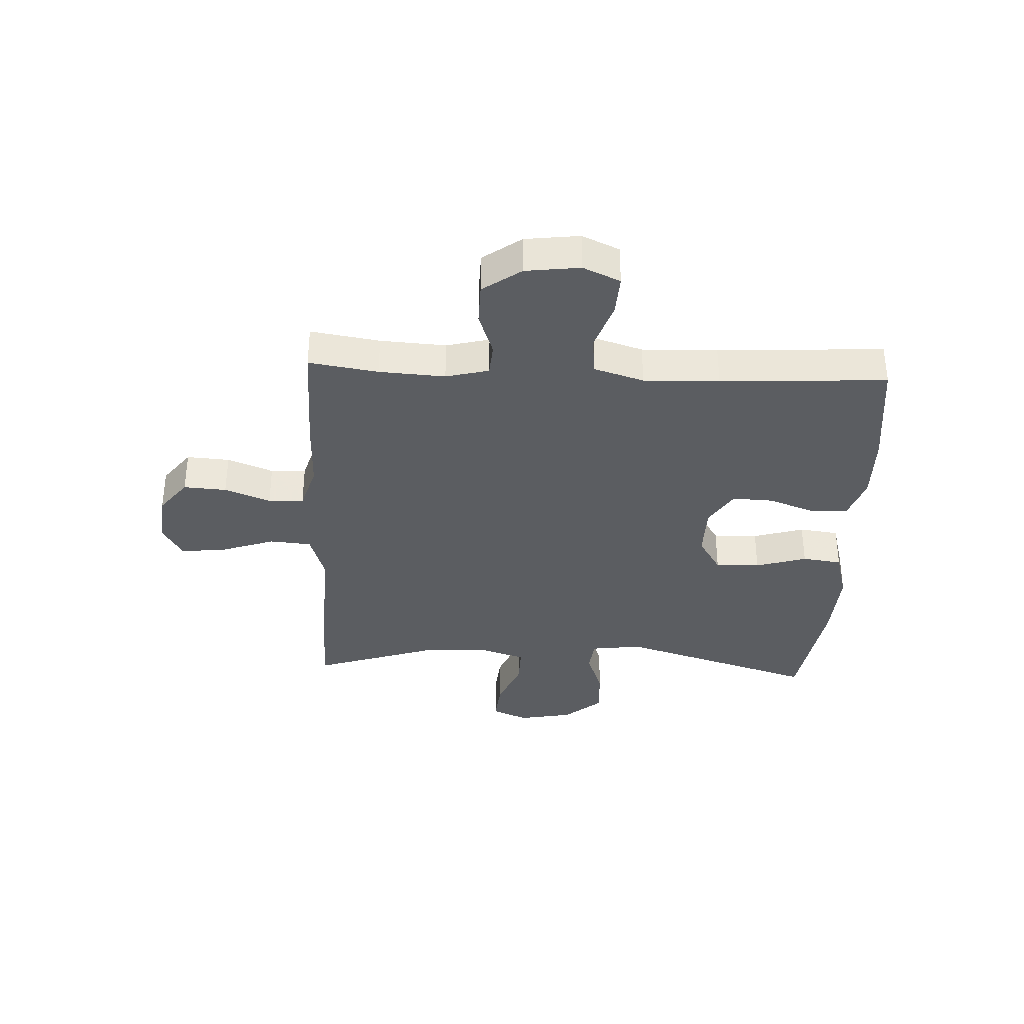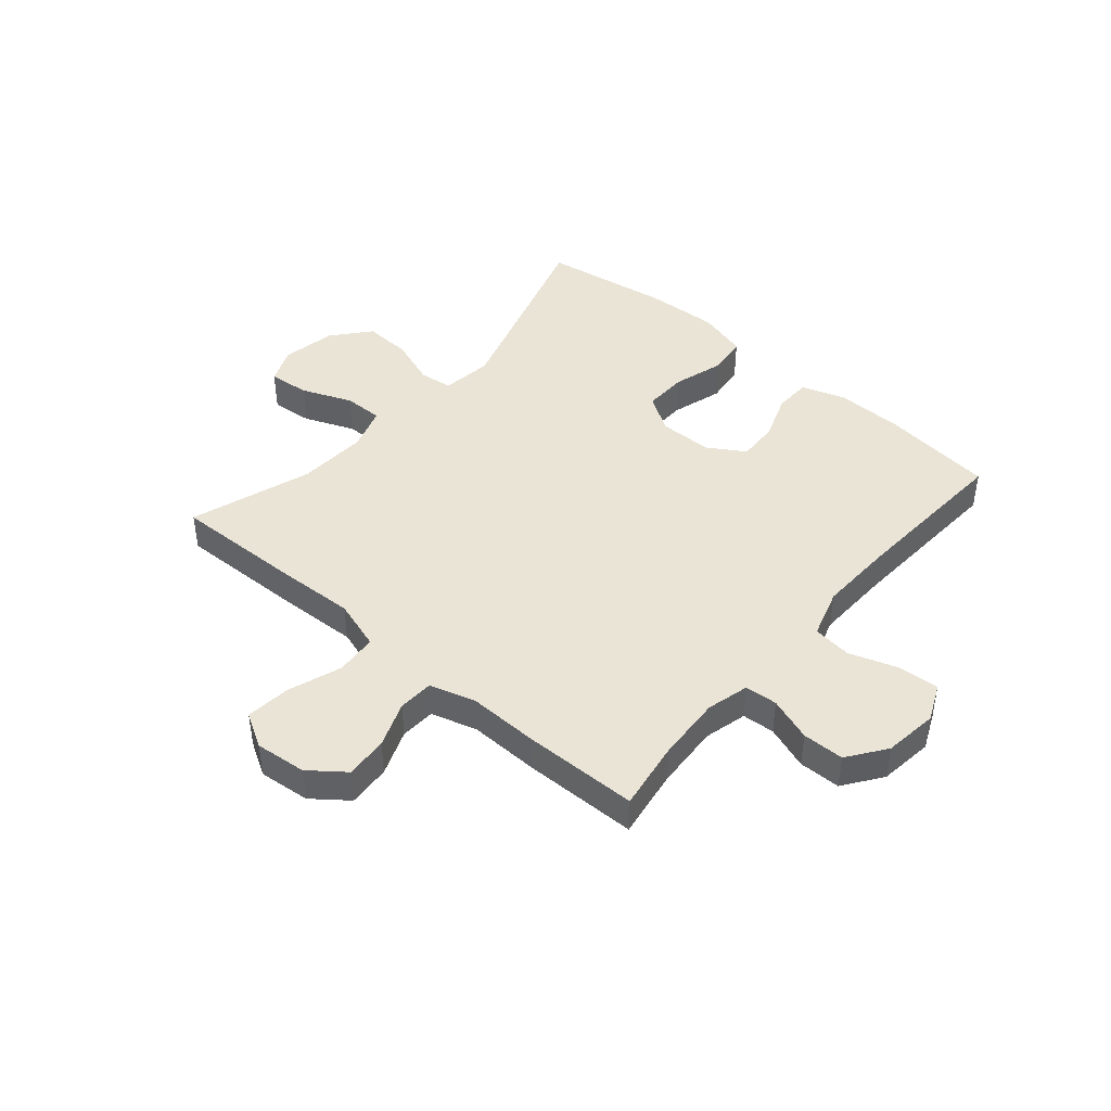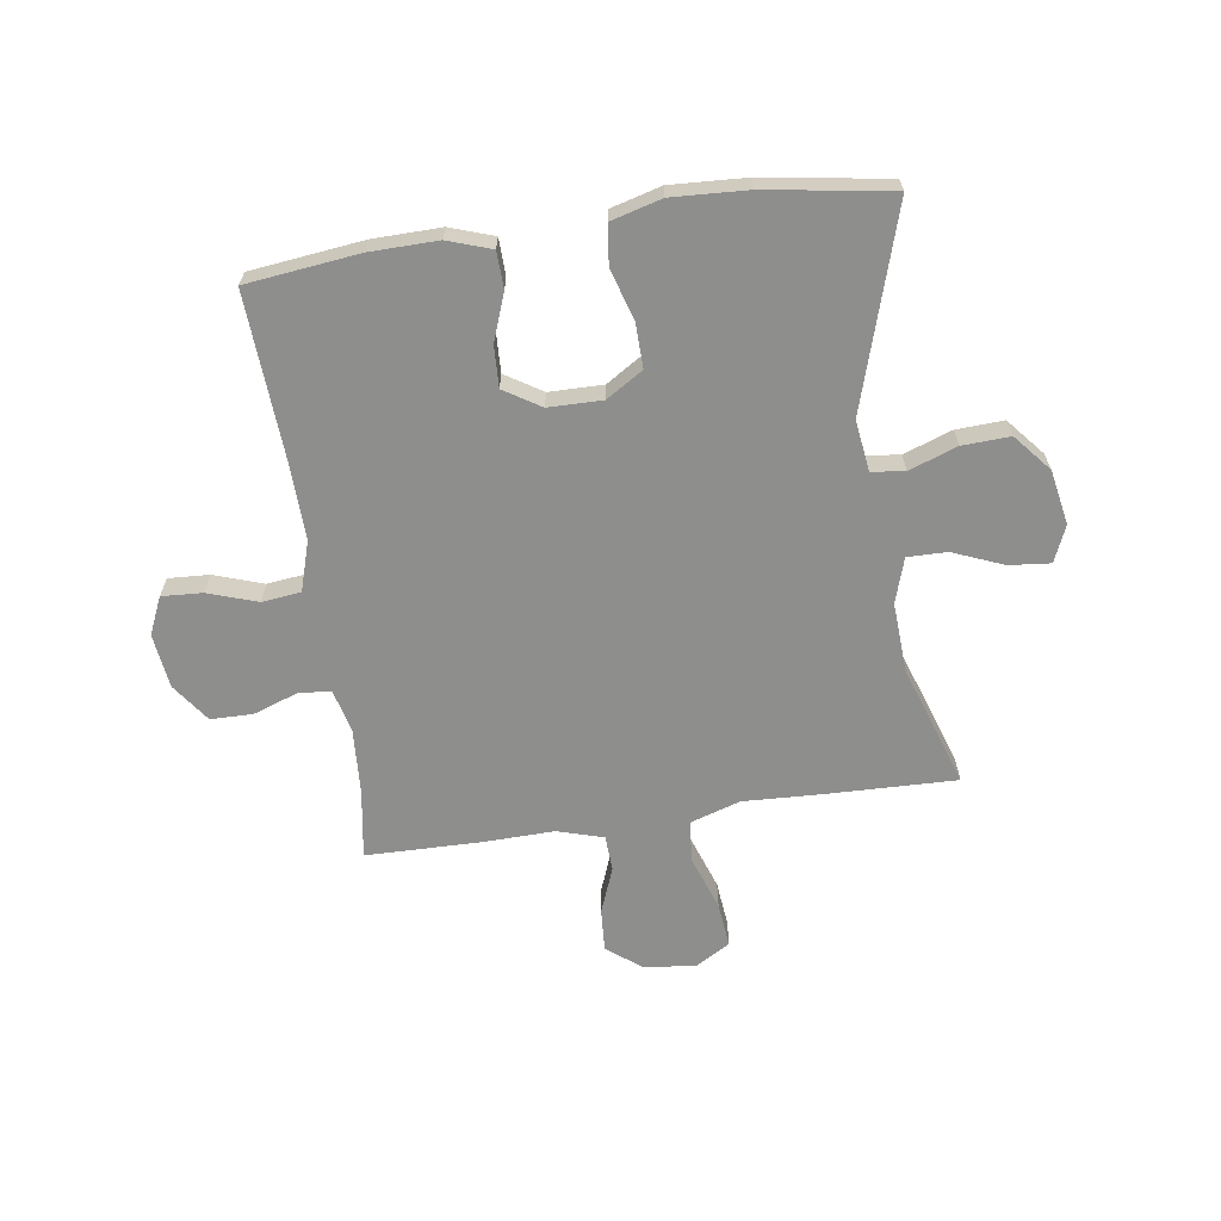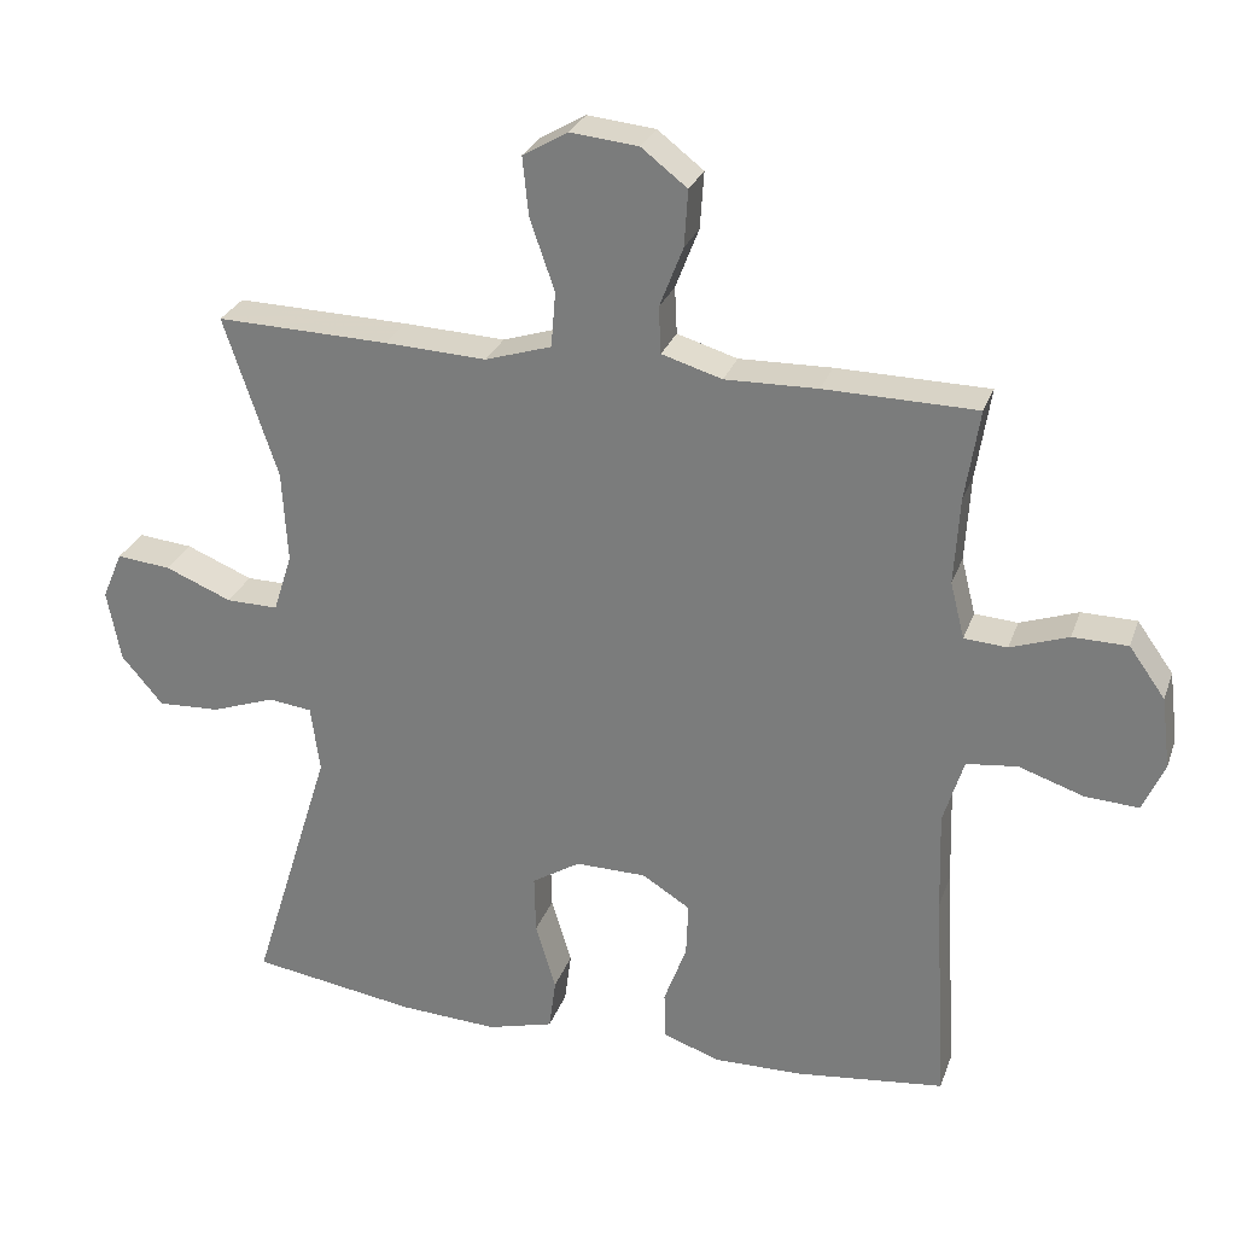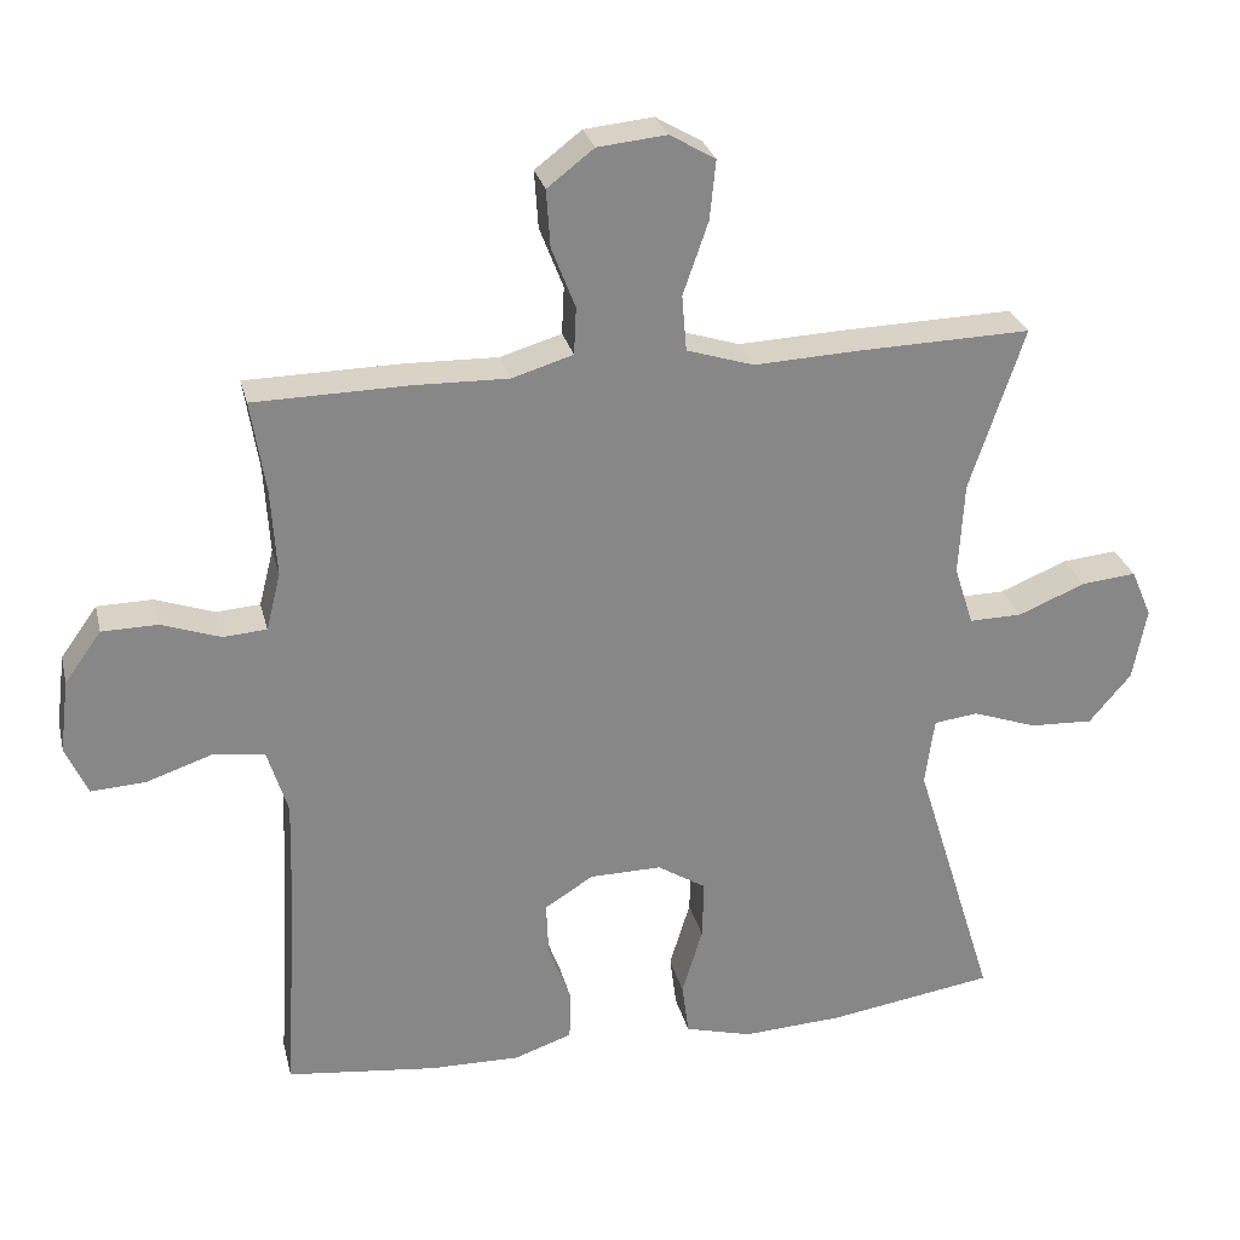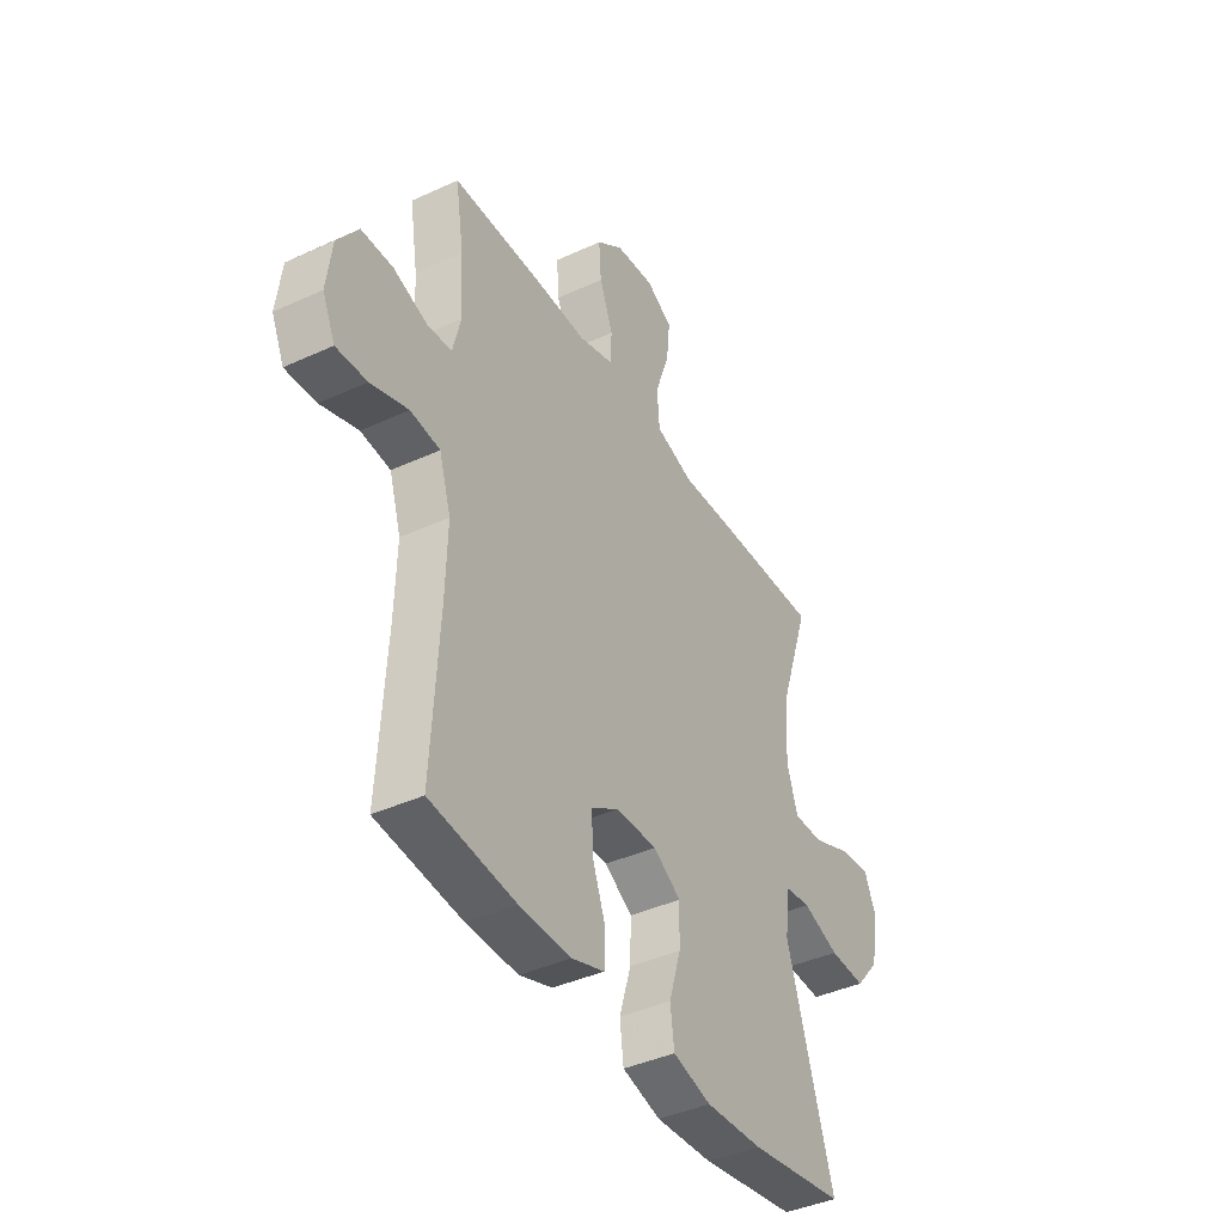
<metadata>
{"format":"obj","ext":"obj","renderer":"f3d","projection":"perspective","resolution":1024,"background":"white","views":[{"elev":-35.5,"azim":87.3,"up":"+Y"},{"elev":43.9,"azim":40.6,"up":"+Y"},{"elev":-64.9,"azim":-171.7,"up":"+Y"},{"elev":27.5,"azim":17.4,"up":"+Z"},{"elev":27.8,"azim":166.7,"up":"+Z"},{"elev":-40.7,"azim":119.4,"up":"+Z"}]}
</metadata>
<code>
v -0.5 0.07 0.5
v -0.271 0.07 0.494
v -0.136 0.07 0.488
v -0.048 0.07 0.516
v -0.042 0.07 0.589
v -0.075 0.07 0.684
v -0.083 0.07 0.762
v -0.023 0.07 0.797
v 0.067 0.07 0.788
v 0.128 0.07 0.741
v 0.123 0.07 0.666
v 0.092 0.07 0.586
v 0.095 0.07 0.524
v 0.175 0.07 0.5
v 0.298 0.07 0.503
v 0.5 0.07 0.5
v 0.481 0.07 0.379
v 0.474 0.07 0.264
v 0.493 0.07 0.189
v 0.55 0.07 0.185
v 0.627 0.07 0.212
v 0.7 0.07 0.211
v 0.748 0.07 0.144
v 0.76 0.07 0.049
v 0.731 0.07 -0.016
v 0.66 0.07 -0.012
v 0.574 0.07 0.017
v 0.506 0.07 0.009
v 0.479 0.07 -0.078
v 0.483 0.07 -0.21
v 0.5 0.07 -0.5
v 0.303 0.07 -0.523
v 0.185 0.07 -0.525
v 0.109 0.07 -0.499
v 0.107 0.07 -0.435
v 0.137 0.07 -0.354
v 0.14 0.07 -0.282
v 0.076 0.07 -0.242
v -0.018 0.07 -0.241
v -0.082 0.07 -0.281
v -0.08 0.07 -0.359
v -0.053 0.07 -0.448
v -0.062 0.07 -0.517
v -0.15 0.07 -0.541
v -0.281 0.07 -0.534
v -0.5 0.07 -0.5
v -0.393 0.07 -0.154
v -0.405 0.07 -0.065
v -0.463 0.07 -0.058
v -0.547 0.07 -0.088
v -0.63 0.07 -0.092
v -0.685 0.07 -0.027
v -0.703 0.07 0.068
v -0.676 0.07 0.131
v -0.604 0.07 0.124
v -0.516 0.07 0.088
v -0.447 0.07 0.087
v -0.422 0.07 0.165
v -0.429 0.07 0.287
v -0.5 0 0.5
v -0.271 0 0.494
v -0.136 0 0.488
v -0.048 0 0.516
v -0.042 0 0.589
v -0.075 0 0.684
v -0.083 0 0.762
v -0.023 0 0.797
v 0.067 0 0.788
v 0.128 0 0.741
v 0.123 0 0.666
v 0.092 0 0.586
v 0.095 0 0.524
v 0.175 0 0.5
v 0.298 0 0.503
v 0.5 0 0.5
v 0.481 0 0.379
v 0.474 0 0.264
v 0.493 0 0.189
v 0.55 0 0.185
v 0.627 0 0.212
v 0.7 0 0.211
v 0.748 0 0.144
v 0.76 0 0.049
v 0.731 0 -0.016
v 0.66 0 -0.012
v 0.574 0 0.017
v 0.506 0 0.009
v 0.479 0 -0.078
v 0.483 0 -0.21
v 0.5 0 -0.5
v 0.303 0 -0.523
v 0.185 0 -0.525
v 0.109 0 -0.499
v 0.107 0 -0.435
v 0.137 0 -0.354
v 0.14 0 -0.282
v 0.076 0 -0.242
v -0.018 0 -0.241
v -0.082 0 -0.281
v -0.08 0 -0.359
v -0.053 0 -0.448
v -0.062 0 -0.517
v -0.15 0 -0.541
v -0.281 0 -0.534
v -0.5 0 -0.5
v -0.393 0 -0.154
v -0.405 0 -0.065
v -0.463 0 -0.058
v -0.547 0 -0.088
v -0.63 0 -0.092
v -0.685 0 -0.027
v -0.703 0 0.068
v -0.676 0 0.131
v -0.604 0 0.124
v -0.516 0 0.088
v -0.447 0 0.087
v -0.422 0 0.165
v -0.429 0 0.287
f 53 54 55 56
f 53 56 57
f 52 53 57
f 49 50 51 52
f 48 49 52 57
f 44 45 46 47
f 44 47 48
f 41 42 43 44
f 40 41 44 48
f 39 40 48 57
f 33 34 35 36
f 33 36 37
f 30 31 32 33
f 29 30 33 37
f 28 29 37 38
f 24 25 26 27
f 24 27 28
f 23 24 28
f 20 21 22 23
f 19 20 23 28
f 18 19 28 38
f 14 15 16 17
f 13 14 17 18
f 9 10 11 12
f 9 12 13
f 8 9 13
f 5 6 7 8
f 4 5 8 13
f 3 4 13 18
f 59 1 2 3
f 58 59 3 18
f 39 57 58
f 18 38 39 58
f 115 114 113 112
f 116 115 112
f 116 112 111
f 111 110 109 108
f 116 111 108 107
f 106 105 104 103
f 107 106 103
f 103 102 101 100
f 107 103 100 99
f 116 107 99 98
f 95 94 93 92
f 96 95 92
f 92 91 90 89
f 96 92 89 88
f 97 96 88 87
f 86 85 84 83
f 87 86 83
f 87 83 82
f 82 81 80 79
f 87 82 79 78
f 97 87 78 77
f 76 75 74 73
f 77 76 73 72
f 71 70 69 68
f 72 71 68
f 72 68 67
f 67 66 65 64
f 72 67 64 63
f 77 72 63 62
f 62 61 60 118
f 77 62 118 117
f 117 116 98
f 117 98 97 77
f 1 60 61 2
f 2 61 62 3
f 3 62 63 4
f 4 63 64 5
f 5 64 65 6
f 6 65 66 7
f 7 66 67 8
f 8 67 68 9
f 9 68 69 10
f 10 69 70 11
f 11 70 71 12
f 12 71 72 13
f 13 72 73 14
f 14 73 74 15
f 15 74 75 16
f 16 75 76 17
f 17 76 77 18
f 18 77 78 19
f 19 78 79 20
f 20 79 80 21
f 21 80 81 22
f 22 81 82 23
f 23 82 83 24
f 24 83 84 25
f 25 84 85 26
f 26 85 86 27
f 27 86 87 28
f 28 87 88 29
f 29 88 89 30
f 30 89 90 31
f 31 90 91 32
f 32 91 92 33
f 33 92 93 34
f 34 93 94 35
f 35 94 95 36
f 36 95 96 37
f 37 96 97 38
f 38 97 98 39
f 39 98 99 40
f 40 99 100 41
f 41 100 101 42
f 42 101 102 43
f 43 102 103 44
f 44 103 104 45
f 45 104 105 46
f 46 105 106 47
f 47 106 107 48
f 48 107 108 49
f 49 108 109 50
f 50 109 110 51
f 51 110 111 52
f 52 111 112 53
f 53 112 113 54
f 54 113 114 55
f 55 114 115 56
f 56 115 116 57
f 57 116 117 58
f 58 117 118 59
f 59 118 60 1

</code>
